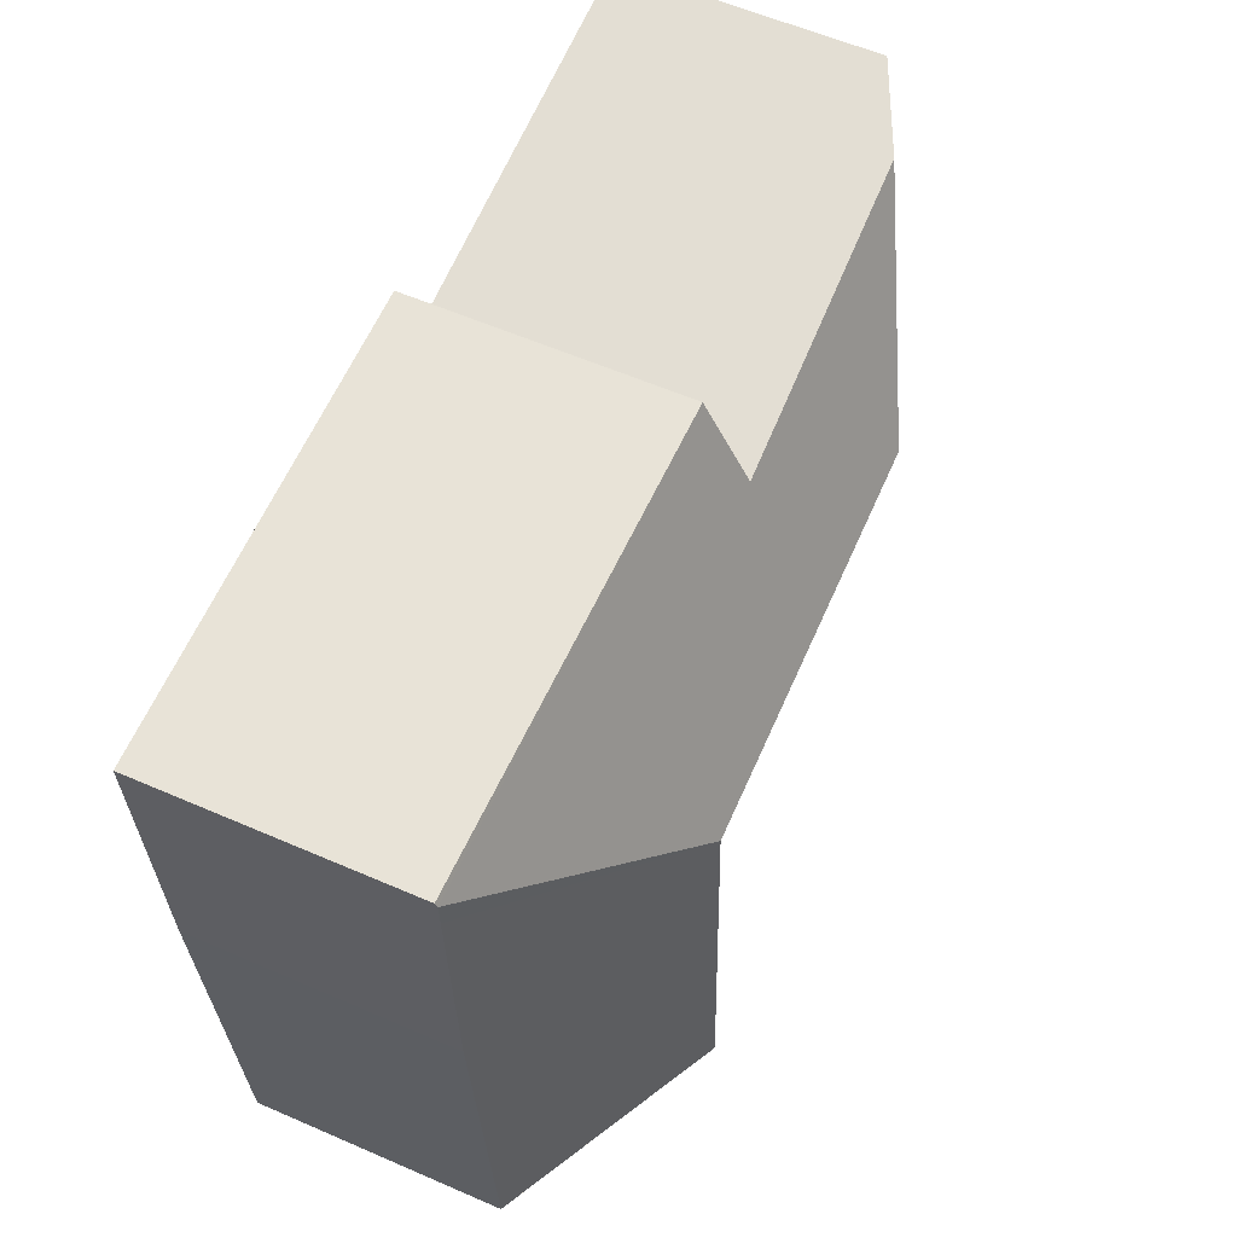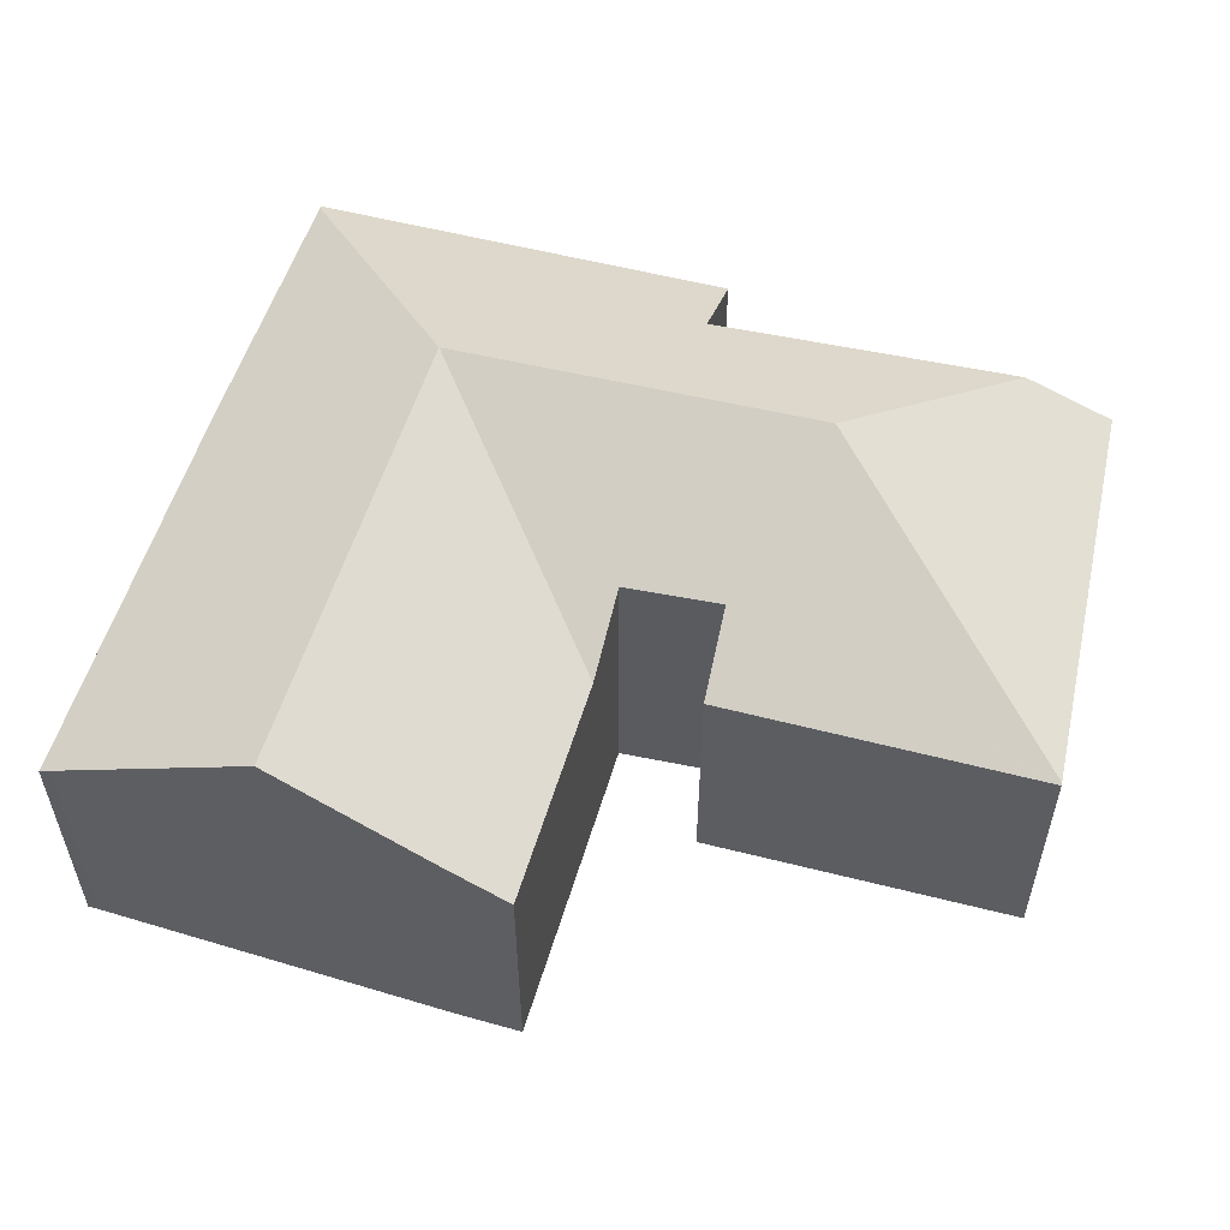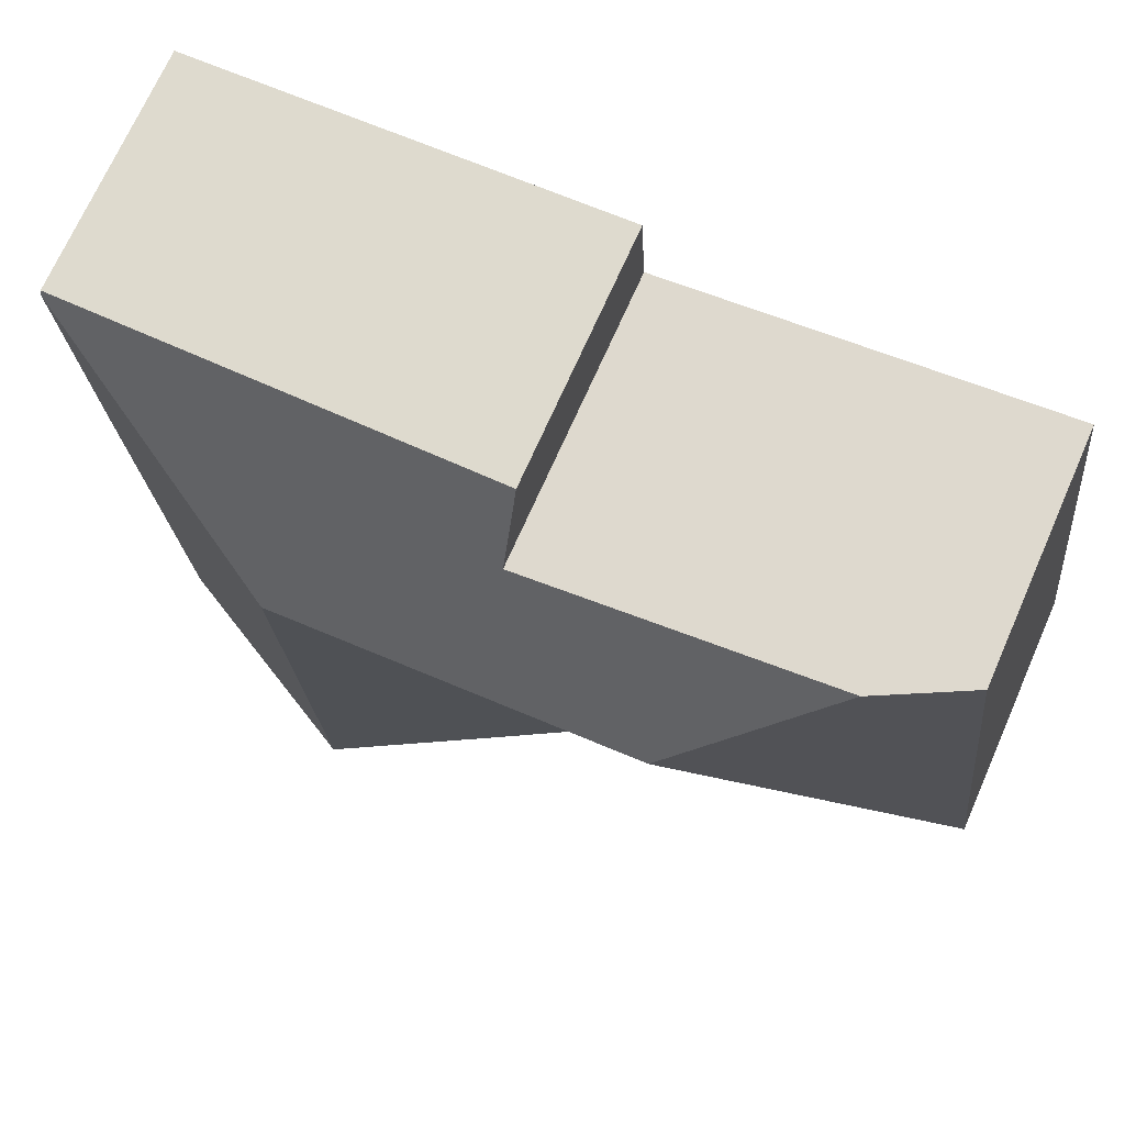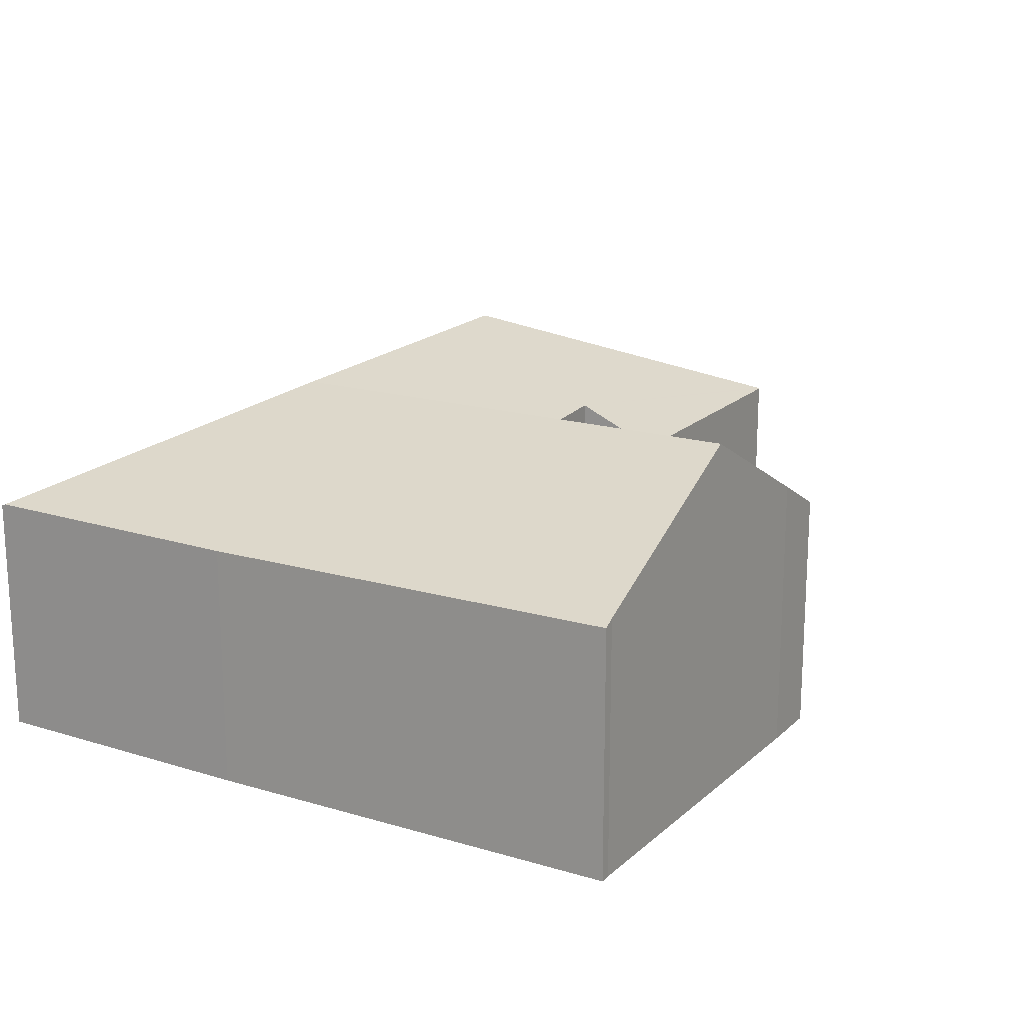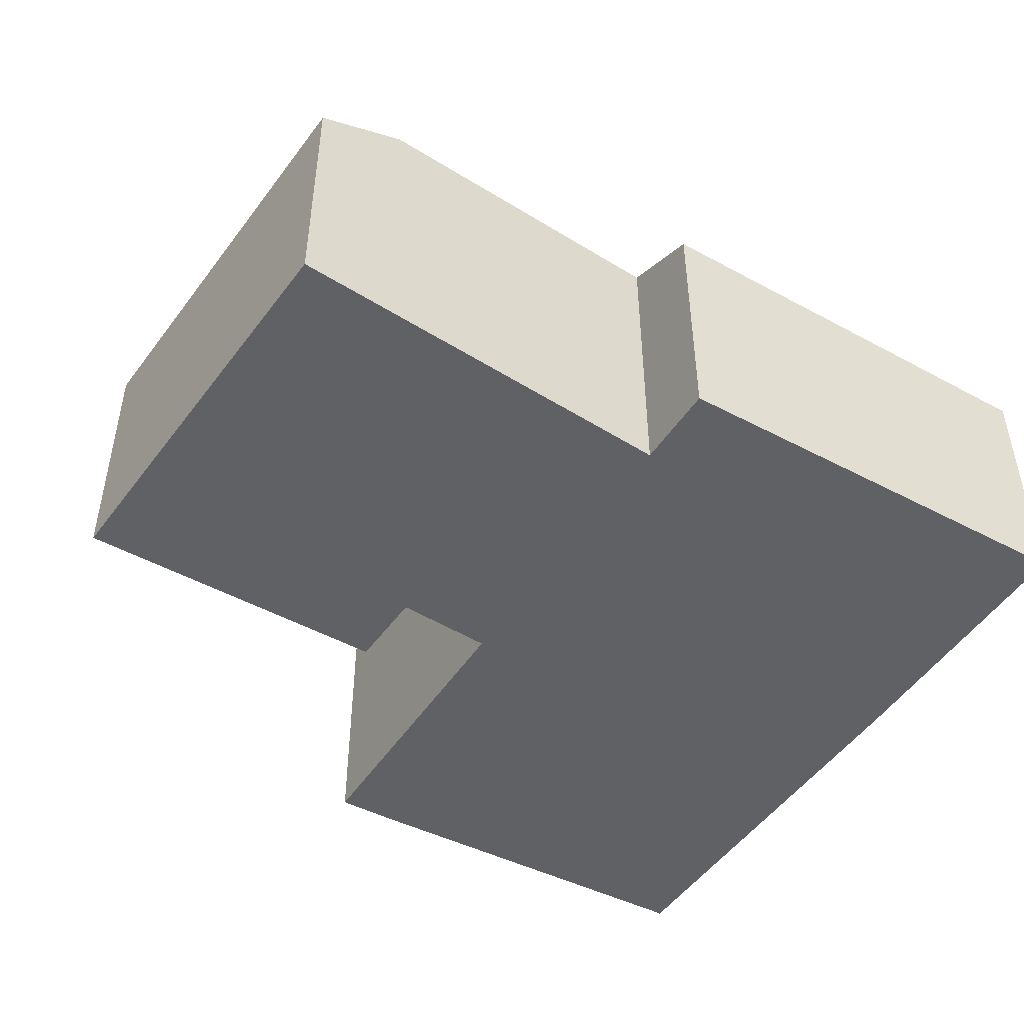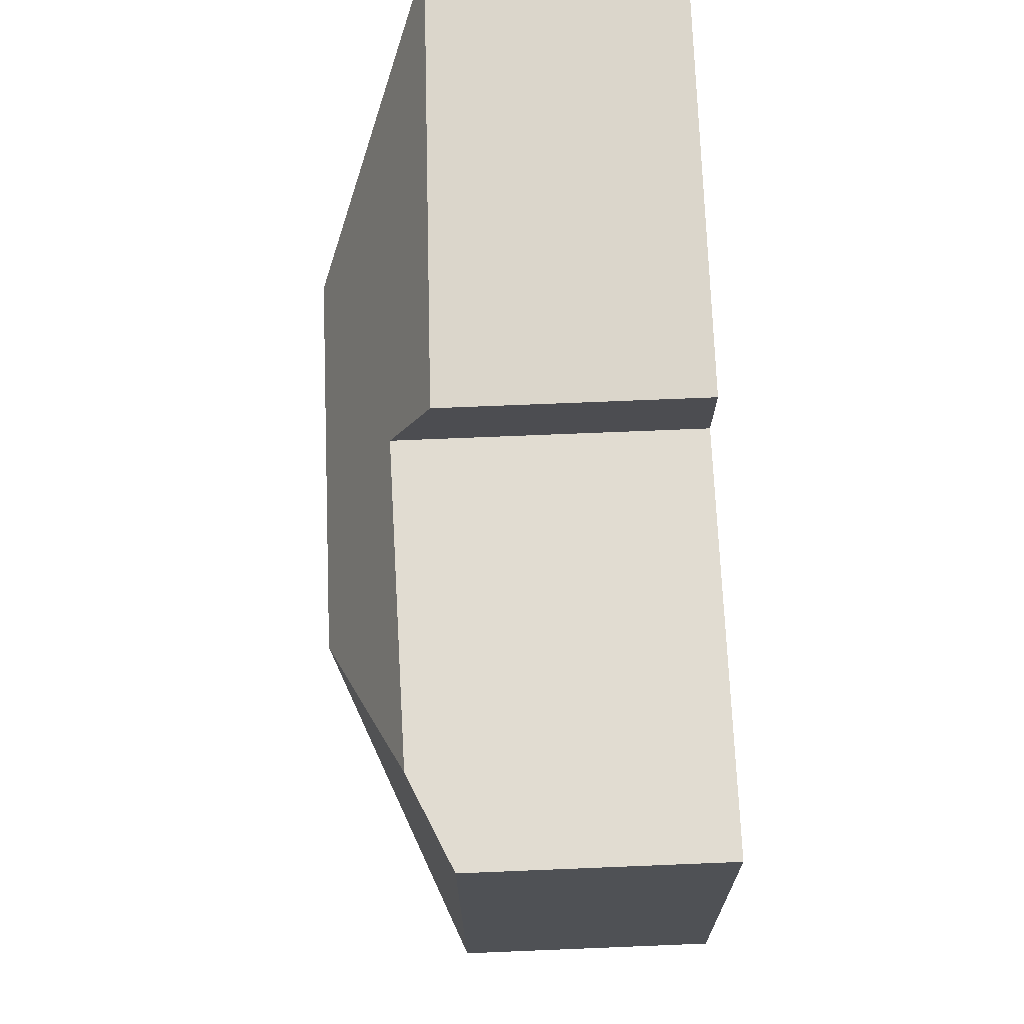
<metadata>
{"format":"obj","ext":"obj","renderer":"f3d","projection":"perspective","resolution":1024,"background":"white","views":[{"elev":58.9,"azim":114.1,"up":"+Z"},{"elev":54.9,"azim":-160.7,"up":"+Y"},{"elev":71.5,"azim":-156.1,"up":"+Z"},{"elev":17.7,"azim":123.6,"up":"+Y"},{"elev":-46.8,"azim":-28.1,"up":"+Y"},{"elev":76.6,"azim":-92.3,"up":"+Z"}]}
</metadata>
<code>
v  19.62 5.718 -6.565
v  19.37 5.852 -6.546
v  19.91 5.699 -1.852
v  20.47 5.713 9.201
v  15.16 8.389 4.56
v  20.49 5.718 9.855
v  20.23 5.677 3.335
v  14.85 8.389 -1.393
v  14.58 8.389 -6.405
v  10.45 5.848 10.48
v  20.5 5.67 9.957
v  10.34 6.771 8.496
v  9.961 8.389 5.031
v  10.15 6.768 8.522
v  3.205 6.634 9.441
v  6.527 8.389 5.343
v  10.93 6.455 -6.297
v  9.481 5.685 -6.225
v  9.752 5.68 -0.931
v  9.758 5.68 -0.811
v  0 5.646 3.457e-16
v  7.604 6.599 1.372
v  7.428 5.703 -0.55
v  0.006 5.67 0.053
v  9.855 6.565 1.095
v  9.754 6.566 1.107
v  1.076 5.671 9.102
v  1.148 5.67 9.713
v  7.428 3.368e-17 -0.55
v  0 0 0
v  19.37 4.008e-16 -6.546
v  19.62 4.02e-16 -6.565
v  14.58 3.922e-16 -6.405
v  10.93 3.856e-16 -6.297
v  9.481 3.812e-16 -6.225
v  9.855 -6.705e-17 1.095
v  7.604 -8.401e-17 1.372
v  9.754 -6.778e-17 1.107
v  0.006 -3.245e-18 0.053
v  1.076 -5.573e-16 9.102
v  1.148 -5.947e-16 9.713
v  10.34 -5.202e-16 8.496
v  10.45 -6.42e-16 10.48
v  9.752 5.701e-17 -0.931
v  9.758 4.966e-17 -0.811
v  3.205 -5.781e-16 9.441
v  10.15 -5.218e-16 8.522
v  20.5 -6.097e-16 9.957
v  20.47 -5.634e-16 9.201
v  20.23 -2.042e-16 3.335
v  20.49 -6.034e-16 9.855
v  19.91 1.134e-16 -1.852
g defaultobject
f 1 2 3
f 4 5 6
f 5 4 7
f 5 7 8
f 8 7 3
f 8 3 9
f 9 3 2
f 6 10 11
f 10 6 5
f 10 5 12
f 12 5 13
f 12 13 14
f 14 13 15
f 15 13 16
f 17 8 9
f 8 17 18
f 8 18 19
f 8 19 5
f 5 19 20
f 21 22 23
f 22 21 24
f 22 24 16
f 22 16 13
f 22 13 5
f 25 5 20
f 5 25 26
f 5 26 22
f 27 16 24
f 16 27 28
f 16 28 15
f 29 21 23
f 21 29 30
f 1 31 2
f 31 1 32
f 31 9 2
f 9 31 17
f 17 31 33
f 17 33 34
f 34 18 17
f 18 34 35
f 36 26 25
f 26 36 22
f 22 36 37
f 37 36 38
f 30 24 21
f 24 30 27
f 27 30 39
f 27 39 40
f 27 40 28
f 28 40 41
f 42 10 12
f 10 42 43
f 35 19 18
f 19 35 20
f 20 35 25
f 25 35 44
f 25 44 45
f 25 45 36
f 41 15 28
f 15 41 14
f 14 41 46
f 14 46 47
f 14 47 12
f 12 47 42
f 43 11 10
f 11 43 48
f 11 4 6
f 4 11 48
f 4 48 7
f 7 48 49
f 7 49 50
f 49 48 51
f 50 3 7
f 3 50 1
f 1 50 52
f 1 52 32
f 37 23 22
f 23 37 29
f 43 42 48
f 52 31 32
f 31 52 33
f 33 52 34
f 34 52 35
f 35 52 44
f 44 52 50
f 44 50 36
f 36 50 49
f 36 49 38
f 38 49 37
f 37 49 30
f 30 49 39
f 39 49 42
f 39 42 40
f 42 49 48
f 40 42 47
f 40 47 46
f 40 46 41
f 30 29 37

</code>
